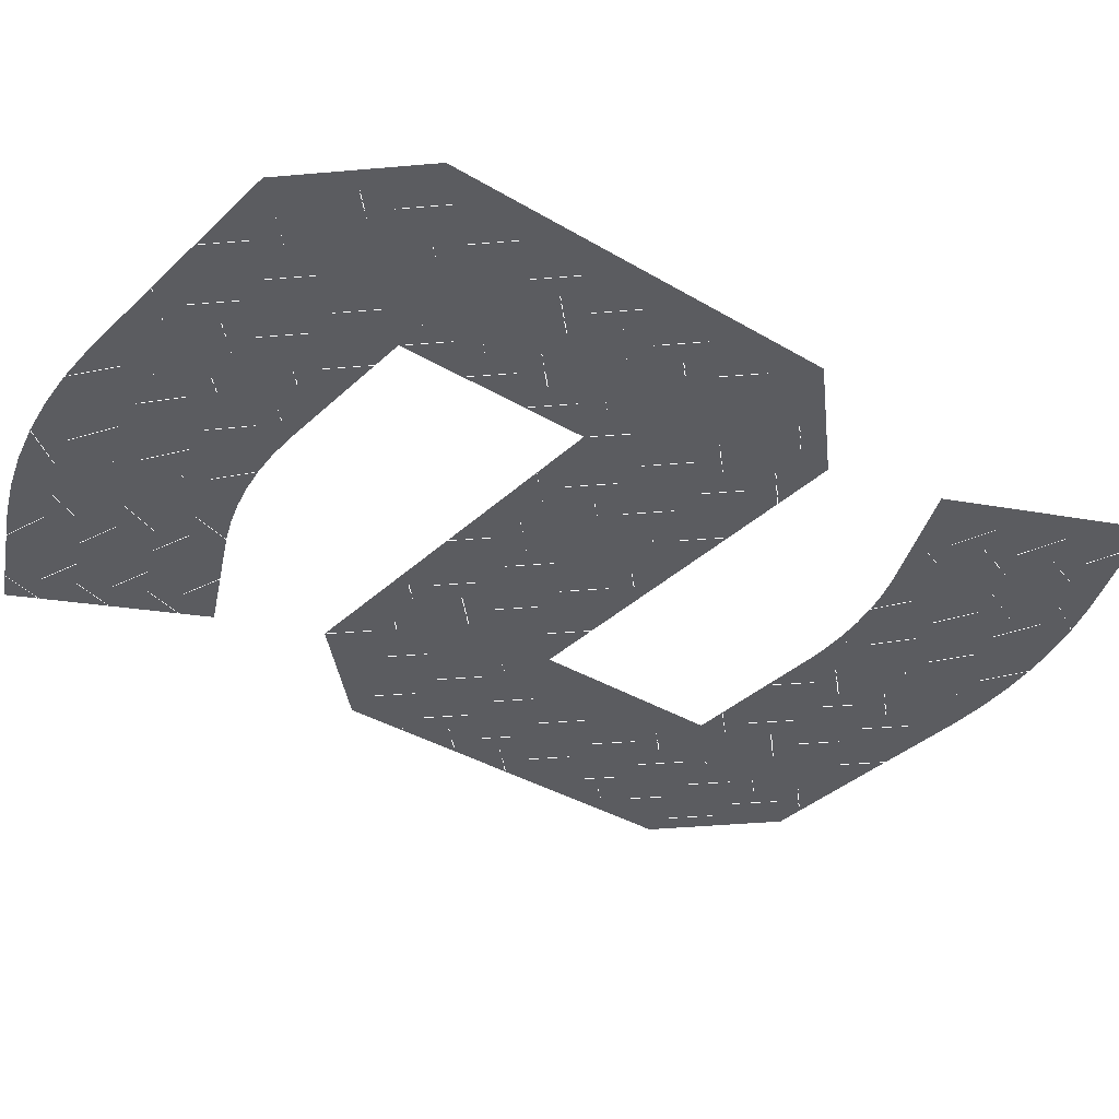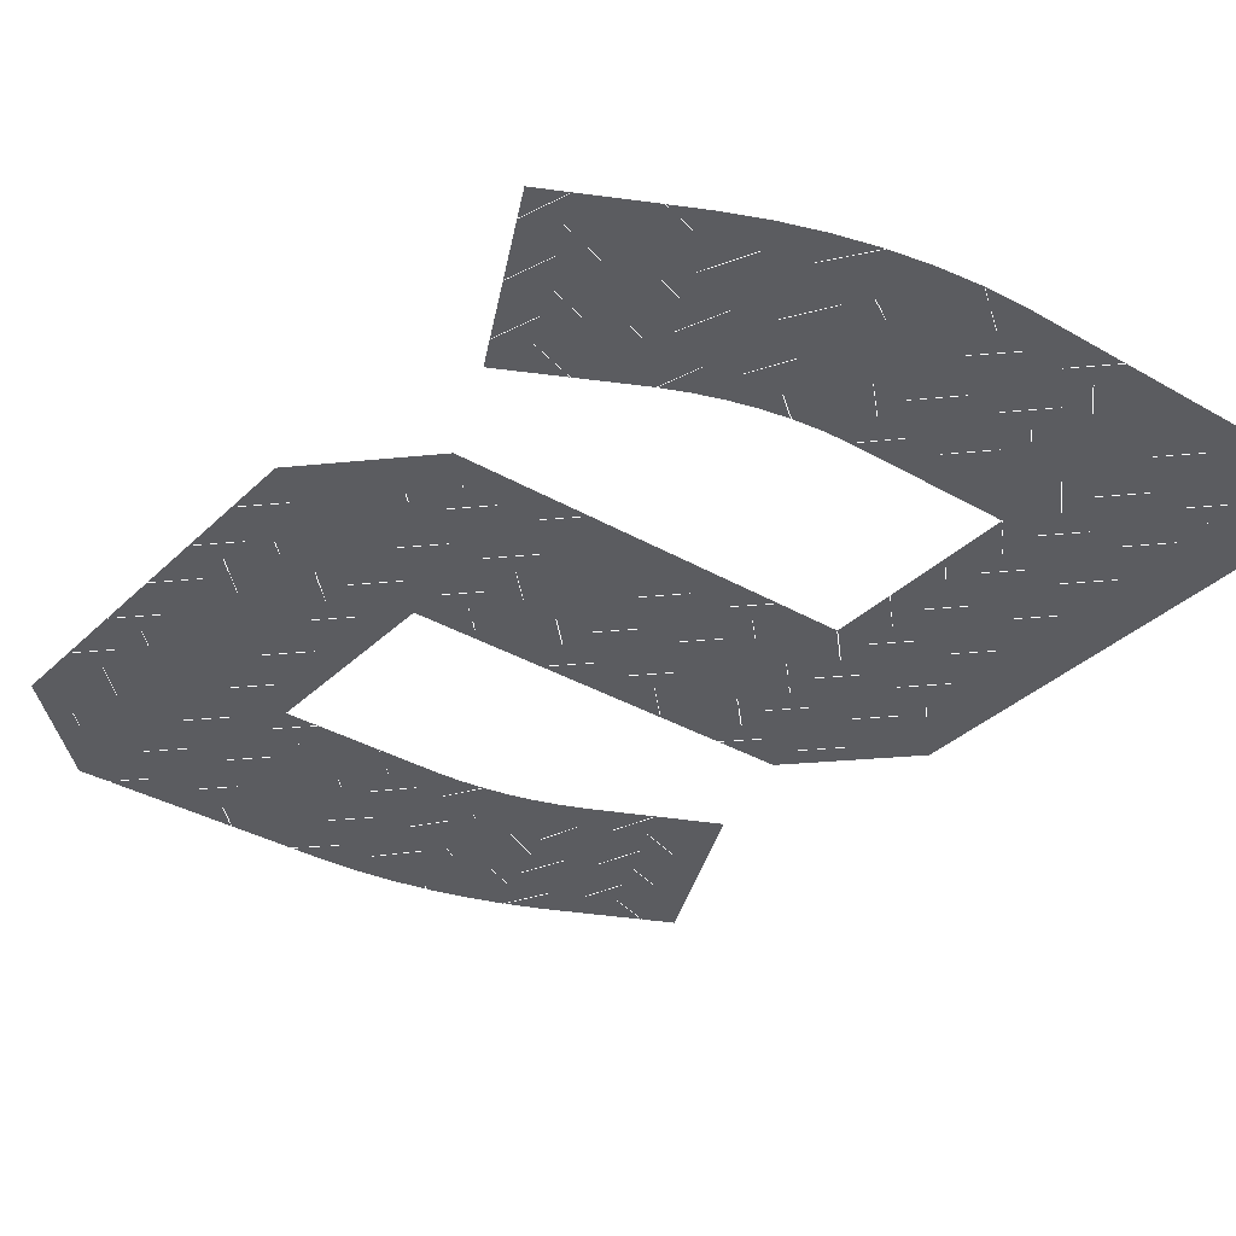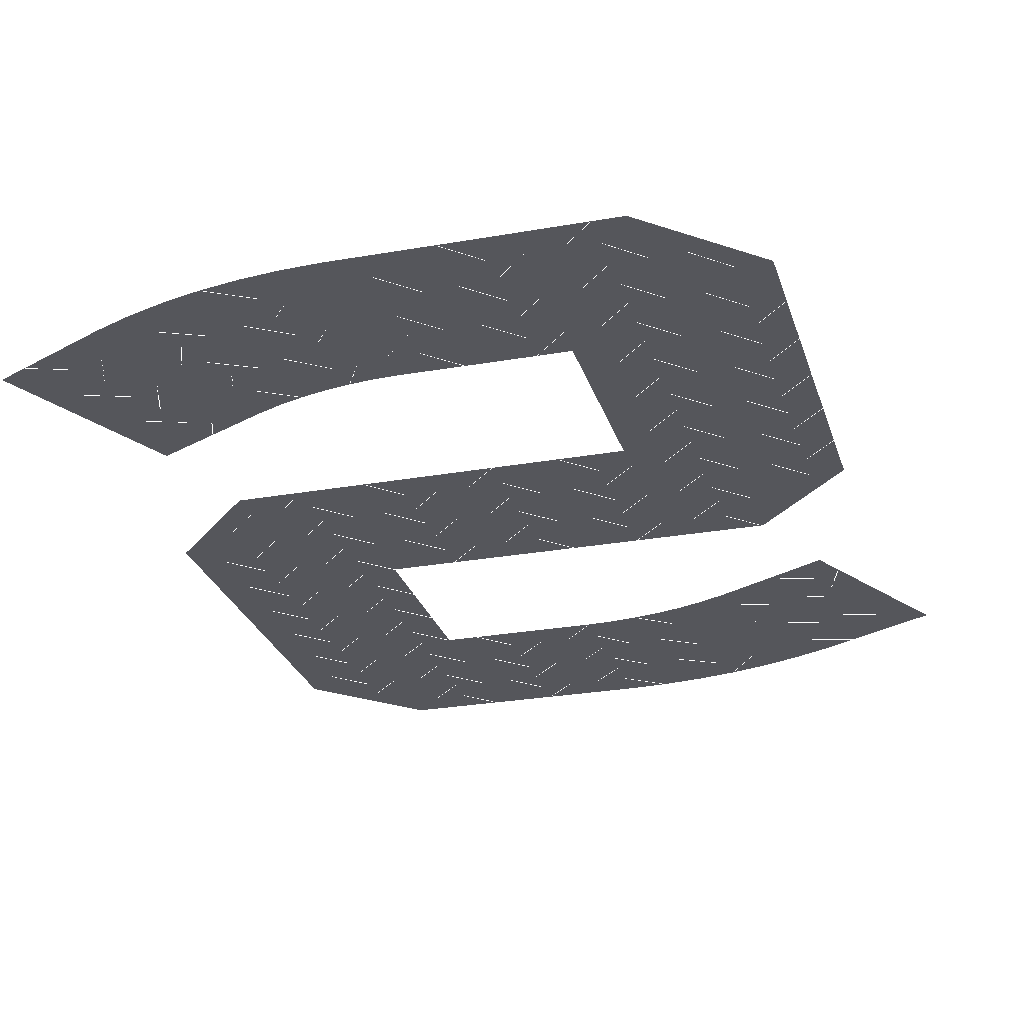
<metadata>
{"format":"obj","ext":"obj","renderer":"f3d","projection":"perspective","resolution":1024,"background":"white","views":[{"elev":-35.1,"azim":51.3,"up":"+Z"},{"elev":-34.5,"azim":-38.0,"up":"+Z"},{"elev":-26.3,"azim":-164.3,"up":"+Z"}]}
</metadata>
<code>
v -1.087 9.691 0
v -0.2006 9.228 0
v 0.6858 8.765 0
v 1.572 8.302 0
v 2.545 7.798 0
v 3.716 7.271 0
v 4.922 6.832 0
v 6.156 6.484 0
v 7.411 6.229 0
v 8.681 6.068 0
v 9.958 6.002 0
v 11 6 0
v 12 6 0
v 13 6 0
v 14 6 0
v 15 6 0
v 16 6 0
v 17 6 0
v -0.624 10.58 0
v 0.2624 10.11 0
v 1.149 9.652 0
v 2.035 9.188 0
v 2.982 8.698 0
v 4.086 8.2 0
v 5.222 7.786 0
v 6.385 7.458 0
v 7.567 7.217 0
v 8.763 7.065 0
v 9.966 7.002 0
v 11 7 0
v 12 7 0
v 13 7 0
v 14 7 0
v 15 7 0
v 16 7 0
v 17 7 0
v 18 7 0
v -0.161 11.46 0
v 0.7254 11 0
v 1.612 10.54 0
v 2.498 10.07 0
v 3.422 9.596 0
v 4.458 9.128 0
v 5.524 8.739 0
v 6.615 8.431 0
v 7.725 8.205 0
v 8.848 8.061 0
v 9.976 8.002 0
v 11 8 0
v 12 8 0
v 13 8 0
v 14 8 0
v 15 8 0
v 16 8 0
v 17 8 0
v 18 8 0
v 19 8 0
v 0.302 12.35 0
v 1.188 11.89 0
v 2.075 11.42 0
v 2.961 10.96 0
v 3.865 10.49 0
v 4.833 10.06 0
v 5.829 9.692 0
v 6.849 9.403 0
v 7.886 9.192 0
v 8.934 9.058 0
v 9.989 9.002 0
v 11 9 0
v 12 9 0
v 13 9 0
v 14 9 0
v 15 9 0
v 16 9 0
v 17 9 0
v 18 9 0
v 19 9 0
v 20 9 0
v 0.765 13.24 0
v 1.651 12.77 0
v 2.538 12.31 0
v 3.424 11.85 0
v 4.309 11.39 0
v 5.209 10.98 0
v 6.136 10.64 0
v 7.084 10.38 0
v 8.049 10.18 0
v 9.024 10.05 0
v 10 10 0
v 11 10 0
v 12 10 0
v 13 10 0
v 14 10 0
v 15 10 0
v 16 10 0
v 17 10 0
v 18 10 0
v 19 10 0
v 20 10 0
v 21 10 0
v 1.228 14.12 0
v 2.114 13.66 0
v 3.001 13.2 0
v 3.887 12.73 0
v 4.756 12.28 0
v 5.588 11.91 0
v 6.446 11.59 0
v 7.322 11.35 0
v 8.214 11.16 0
v 9.115 11.05 0
v 10.02 11 0
v 11 11 0
v 12 11 0
v 13 11 0
v 14 11 0
v 15 11 0
v 16 11 0
v 17 11 0
v 18 11 0
v 19 11 0
v 20 11 0
v 21 11 0
v 1.691 15.01 0
v 2.577 14.55 0
v 3.464 14.08 0
v 4.35 13.62 0
v 5.204 13.18 0
v 5.97 12.83 0
v 6.757 12.54 0
v 7.563 12.32 0
v 8.382 12.15 0
v 9.21 12.04 0
v 10.04 12 0
v 11 12 0
v 12 12 0
v 13 12 0
v 14 12 0
v 15 12 0
v 16 12 0
v 17 12 0
v 18 12 0
v 19 12 0
v 20 12 0
v 21 12 0
v 15 13 0
v 16 13 0
v 17 13 0
v 18 13 0
v 19 13 0
v 20 13 0
v 21 13 0
v 15 14 0
v 16 14 0
v 17 14 0
v 18 14 0
v 19 14 0
v 20 14 0
v 21 14 0
v 15 15 0
v 16 15 0
v 17 15 0
v 18 15 0
v 19 15 0
v 20 15 0
v 21 15 0
v 15 16 0
v 16 16 0
v 17 16 0
v 18 16 0
v 19 16 0
v 20 16 0
v 21 16 0
v 15 17 0
v 16 17 0
v 17 17 0
v 18 17 0
v 19 17 0
v 20 17 0
v 21 17 0
v 3 18 0
v 4 18 0
v 5 18 0
v 6 18 0
v 7 18 0
v 8 18 0
v 9 18 0
v 10 18 0
v 11 18 0
v 12 18 0
v 13 18 0
v 14 18 0
v 15 18 0
v 16 18 0
v 17 18 0
v 18 18 0
v 19 18 0
v 20 18 0
v 21 18 0
v 3 19 0
v 4 19 0
v 5 19 0
v 6 19 0
v 7 19 0
v 8 19 0
v 9 19 0
v 10 19 0
v 11 19 0
v 12 19 0
v 13 19 0
v 14 19 0
v 15 19 0
v 16 19 0
v 17 19 0
v 18 19 0
v 19 19 0
v 20 19 0
v 21 19 0
v 2 20 0
v 3 20 0
v 4 20 0
v 5 20 0
v 6 20 0
v 7 20 0
v 8 20 0
v 9 20 0
v 10 20 0
v 11 20 0
v 12 20 0
v 13 20 0
v 14 20 0
v 15 20 0
v 16 20 0
v 17 20 0
v 18 20 0
v 19 20 0
v 20 20 0
v 21 20 0
v 1 21 0
v 2 21 0
v 3 21 0
v 4 21 0
v 5 21 0
v 6 21 0
v 7 21 0
v 8 21 0
v 9 21 0
v 10 21 0
v 11 21 0
v 12 21 0
v 13 21 0
v 14 21 0
v 15 21 0
v 16 21 0
v 17 21 0
v 18 21 0
v 19 21 0
v 20 21 0
v 0 22 0
v 1 22 0
v 2 22 0
v 3 22 0
v 4 22 0
v 5 22 0
v 6 22 0
v 7 22 0
v 8 22 0
v 9 22 0
v 10 22 0
v 11 22 0
v 12 22 0
v 13 22 0
v 14 22 0
v 15 22 0
v 16 22 0
v 17 22 0
v 18 22 0
v 19 22 0
v 0 23 0
v 1 23 0
v 2 23 0
v 3 23 0
v 4 23 0
v 5 23 0
v 6 23 0
v 7 23 0
v 8 23 0
v 9 23 0
v 10 23 0
v 11 23 0
v 12 23 0
v 13 23 0
v 14 23 0
v 15 23 0
v 16 23 0
v 17 23 0
v 18 23 0
v 0 24 0
v 1 24 0
v 2 24 0
v 3 24 0
v 4 24 0
v 5 24 0
v 6 24 0
v 7 24 0
v 8 24 0
v 9 24 0
v 10 24 0
v 11 24 0
v 12 24 0
v 13 24 0
v 14 24 0
v 15 24 0
v 16 24 0
v 17 24 0
v 0 25 0
v 1 25 0
v 2 25 0
v 3 25 0
v 4 25 0
v 5 25 0
v 6 25 0
v 0 26 0
v 1 26 0
v 2 26 0
v 3 26 0
v 4 26 0
v 5 26 0
v 6 26 0
v 0 27 0
v 1 27 0
v 2 27 0
v 3 27 0
v 4 27 0
v 5 27 0
v 6 27 0
v 0 28 0
v 1 28 0
v 2 28 0
v 3 28 0
v 4 28 0
v 5 28 0
v 6 28 0
v 0 29 0
v 1 29 0
v 2 29 0
v 3 29 0
v 4 29 0
v 5 29 0
v 6 29 0
v 0 30 0
v 1 30 0
v 2 30 0
v 3 30 0
v 4 30 0
v 5 30 0
v 6 30 0
v 7.001 30 0
v 8.005 30 0
v 9.008 30 0
v 10.01 30.01 0
v 10.89 30.01 0
v 11.65 29.98 0
v 12.4 29.89 0
v 13.16 29.75 0
v 13.9 29.56 0
v 14.63 29.31 0
v 15.35 29.02 0
v 16.25 28.59 0
v 17.15 28.16 0
v 18.05 27.73 0
v 18.96 27.3 0
v 0 31 0
v 1 31 0
v 2 31 0
v 3 31 0
v 4 31 0
v 5 31 0
v 6 31 0
v 7.001 31 0
v 8.003 31 0
v 9.005 31 0
v 10.01 31.01 0
v 10.93 31.01 0
v 11.76 30.97 0
v 12.58 30.87 0
v 13.4 30.72 0
v 14.21 30.51 0
v 15.01 30.24 0
v 15.79 29.92 0
v 16.68 29.49 0
v 17.58 29.06 0
v 18.48 28.63 0
v 19.39 28.2 0
v 0 32 0
v 1 32 0
v 2 32 0
v 3 32 0
v 4 32 0
v 5 32 0
v 6 32 0
v 7 32 0
v 8.002 32 0
v 9.003 32 0
v 10 32.01 0
v 10.96 32.01 0
v 11.86 31.96 0
v 12.75 31.86 0
v 13.63 31.69 0
v 14.51 31.46 0
v 15.37 31.17 0
v 16.22 30.82 0
v 17.11 30.4 0
v 18.01 29.97 0
v 18.91 29.54 0
v 19.82 29.11 0
v 1 33 0
v 2 33 0
v 3 33 0
v 4 33 0
v 5 33 0
v 6 33 0
v 7 33 0
v 8 33 0
v 9 33 0
v 10 33.01 0
v 10.99 33.01 0
v 11.95 32.96 0
v 12.91 32.85 0
v 13.86 32.66 0
v 14.8 32.42 0
v 15.73 32.1 0
v 16.64 31.73 0
v 17.54 31.3 0
v 18.44 30.87 0
v 19.34 30.44 0
v 20.25 30.01 0
v 2 34 0
v 3 34 0
v 4 34 0
v 5 34 0
v 6 34 0
v 7 34 0
v 7.999 34 0
v 8.998 34 0
v 9.997 34.01 0
v 11 34.01 0
v 12.03 33.96 0
v 13.06 33.83 0
v 14.08 33.64 0
v 15.09 33.38 0
v 16.08 33.04 0
v 17.05 32.64 0
v 17.97 32.2 0
v 18.87 31.77 0
v 19.77 31.34 0
v 20.68 30.91 0
v 3 35 0
v 4 35 0
v 5 35 0
v 6 35 0
v 6.999 35 0
v 7.997 35 0
v 8.995 35 0
v 9.993 35.01 0
v 11.01 35.01 0
v 12.11 34.95 0
v 13.2 34.82 0
v 14.29 34.62 0
v 15.37 34.34 0
v 16.42 33.98 0
v 17.46 33.55 0
v 18.4 33.1 0
v 19.3 32.67 0
v 20.2 32.24 0
v 21.11 31.81 0
v 4 36 0
v 5 36 0
v 6 36 0
v 6.999 36 0
v 7.996 36 0
v 8.993 36 0
v 9.99 36.01 0
v 11.01 36.01 0
v 12.18 35.95 0
v 13.34 35.81 0
v 14.5 35.6 0
v 15.64 35.3 0
v 16.76 34.92 0
v 17.86 34.47 0
v 18.83 34.01 0
v 19.73 33.58 0
v 20.63 33.15 0
v 21.54 32.72 0
v 1.029 20 0
v 1 20.03 0
v 2.005 19 0
v 2 19.01 0
v 0.0531 21 0
v 0 21.05 0
v 2.981 18 0
v 1.035 34 0
v 3.098 36 0
v 2.066 35 0
v 1 33.97 0
v 0.0036 33 0
v 2 34.94 0
v 3 35.91 0
v 0 33 0
v 19.98 22 0
v 19 22.98 0
v 20.98 21 0
v 20 21.98 0
v 17.98 24 0
v 18.98 23 0
v 18 23.98 0
v 21 20.98 0
v 18.96 7 0
v 20 8.033 0
v 17.94 6 0
v 19 7.044 0
v 18 6.055 0
v 20.98 9 0
v 19.97 8 0
v 21 9.022 0
f 1 2 20 19
f 2 3 21 20
f 3 4 22 21
f 4 5 23 22
f 5 6 24 23
f 6 7 25 24
f 7 8 26 25
f 8 9 27 26
f 9 10 28 27
f 10 11 29 28
f 11 12 30 29
f 12 13 31 30
f 13 14 32 31
f 14 15 33 32
f 15 16 34 33
f 16 17 35 34
f 17 18 36 35
f 521 517 37
f 19 20 39 38
f 20 21 40 39
f 21 22 41 40
f 22 23 42 41
f 23 24 43 42
f 24 25 44 43
f 25 26 45 44
f 26 27 46 45
f 27 28 47 46
f 28 29 48 47
f 29 30 49 48
f 30 31 50 49
f 31 32 51 50
f 32 33 52 51
f 33 34 53 52
f 34 35 54 53
f 35 36 55 54
f 36 37 56 55
f 520 523 57
f 38 39 59 58
f 39 40 60 59
f 40 41 61 60
f 41 42 62 61
f 42 43 63 62
f 43 44 64 63
f 44 45 65 64
f 45 46 66 65
f 46 47 67 66
f 47 48 68 67
f 48 49 69 68
f 49 50 70 69
f 50 51 71 70
f 51 52 72 71
f 52 53 73 72
f 53 54 74 73
f 54 55 75 74
f 55 56 76 75
f 56 57 77 76
f 518 522 78
f 58 59 80 79
f 59 60 81 80
f 60 61 82 81
f 61 62 83 82
f 62 63 84 83
f 63 64 85 84
f 64 65 86 85
f 65 66 87 86
f 66 67 88 87
f 67 68 89 88
f 68 69 90 89
f 69 70 91 90
f 70 71 92 91
f 71 72 93 92
f 72 73 94 93
f 73 74 95 94
f 74 75 96 95
f 75 76 97 96
f 76 77 98 97
f 77 78 99 98
f 79 80 102 101
f 80 81 103 102
f 81 82 104 103
f 82 83 105 104
f 83 84 106 105
f 84 85 107 106
f 85 86 108 107
f 86 87 109 108
f 87 88 110 109
f 88 89 111 110
f 89 90 112 111
f 90 91 113 112
f 91 92 114 113
f 92 93 115 114
f 93 94 116 115
f 94 95 117 116
f 95 96 118 117
f 96 97 119 118
f 97 98 120 119
f 98 99 121 120
f 99 100 122 121
f 101 102 124 123
f 102 103 125 124
f 103 104 126 125
f 104 105 127 126
f 105 106 128 127
f 106 107 129 128
f 107 108 130 129
f 108 109 131 130
f 109 110 132 131
f 110 111 133 132
f 111 112 134 133
f 112 113 135 134
f 113 114 136 135
f 114 115 137 136
f 115 116 138 137
f 116 117 139 138
f 117 118 140 139
f 118 119 141 140
f 119 120 142 141
f 120 121 143 142
f 121 122 144 143
f 138 139 146 145
f 139 140 147 146
f 140 141 148 147
f 141 142 149 148
f 142 143 150 149
f 143 144 151 150
f 145 146 153 152
f 146 147 154 153
f 147 148 155 154
f 148 149 156 155
f 149 150 157 156
f 150 151 158 157
f 152 153 160 159
f 153 154 161 160
f 154 155 162 161
f 155 156 163 162
f 156 157 164 163
f 157 158 165 164
f 159 160 167 166
f 160 161 168 167
f 161 162 169 168
f 162 163 170 169
f 163 164 171 170
f 164 165 172 171
f 166 167 174 173
f 167 168 175 174
f 168 169 176 175
f 169 170 177 176
f 170 171 178 177
f 171 172 179 178
f 173 174 193 192
f 174 175 194 193
f 175 176 195 194
f 176 177 196 195
f 177 178 197 196
f 178 179 198 197
f 500 180 199 496
f 180 181 200 199
f 181 182 201 200
f 182 183 202 201
f 183 184 203 202
f 184 185 204 203
f 185 186 205 204
f 186 187 206 205
f 187 188 207 206
f 188 189 208 207
f 189 190 209 208
f 190 191 210 209
f 191 192 211 210
f 192 193 212 211
f 193 194 213 212
f 194 195 214 213
f 195 196 215 214
f 196 197 216 215
f 197 198 217 216
f 494 497 218
f 496 199 219 218 497
f 199 200 220 219
f 200 201 221 220
f 201 202 222 221
f 202 203 223 222
f 203 204 224 223
f 204 205 225 224
f 205 206 226 225
f 206 207 227 226
f 207 208 228 227
f 208 209 229 228
f 209 210 230 229
f 210 211 231 230
f 211 212 232 231
f 212 213 233 232
f 213 214 234 233
f 214 215 235 234
f 215 216 236 235
f 216 217 237 236
f 498 495 238
f 494 218 239 238 495
f 218 219 240 239
f 219 220 241 240
f 220 221 242 241
f 221 222 243 242
f 222 223 244 243
f 223 224 245 244
f 224 225 246 245
f 225 226 247 246
f 226 227 248 247
f 227 228 249 248
f 228 229 250 249
f 229 230 251 250
f 230 231 252 251
f 231 232 253 252
f 232 233 254 253
f 233 234 255 254
f 234 235 256 255
f 235 236 257 256
f 498 238 259 258 499
f 238 239 260 259
f 239 240 261 260
f 240 241 262 261
f 241 242 263 262
f 242 243 264 263
f 243 244 265 264
f 244 245 266 265
f 245 246 267 266
f 246 247 268 267
f 247 248 269 268
f 248 249 270 269
f 249 250 271 270
f 250 251 272 271
f 251 252 273 272
f 252 253 274 273
f 253 254 275 274
f 254 255 276 275
f 255 256 277 276
f 258 259 279 278
f 259 260 280 279
f 260 261 281 280
f 261 262 282 281
f 262 263 283 282
f 263 264 284 283
f 264 265 285 284
f 265 266 286 285
f 266 267 287 286
f 267 268 288 287
f 268 269 289 288
f 269 270 290 289
f 270 271 291 290
f 271 272 292 291
f 272 273 293 292
f 273 274 294 293
f 274 275 295 294
f 275 276 296 295
f 278 279 298 297
f 279 280 299 298
f 280 281 300 299
f 281 282 301 300
f 282 283 302 301
f 283 284 303 302
f 284 285 304 303
f 285 286 305 304
f 286 287 306 305
f 287 288 307 306
f 288 289 308 307
f 289 290 309 308
f 290 291 310 309
f 291 292 311 310
f 292 293 312 311
f 293 294 313 312
f 294 295 314 313
f 297 298 316 315
f 298 299 317 316
f 299 300 318 317
f 300 301 319 318
f 301 302 320 319
f 302 303 321 320
f 315 316 323 322
f 316 317 324 323
f 317 318 325 324
f 318 319 326 325
f 319 320 327 326
f 320 321 328 327
f 322 323 330 329
f 323 324 331 330
f 324 325 332 331
f 325 326 333 332
f 326 327 334 333
f 327 328 335 334
f 329 330 337 336
f 330 331 338 337
f 331 332 339 338
f 332 333 340 339
f 333 334 341 340
f 334 335 342 341
f 336 337 344 343
f 337 338 345 344
f 338 339 346 345
f 339 340 347 346
f 340 341 348 347
f 341 342 349 348
f 343 344 351 350
f 344 345 352 351
f 345 346 353 352
f 346 347 354 353
f 347 348 355 354
f 348 349 356 355
f 350 351 373 372
f 351 352 374 373
f 352 353 375 374
f 353 354 376 375
f 354 355 377 376
f 355 356 378 377
f 356 357 379 378
f 357 358 380 379
f 358 359 381 380
f 359 360 382 381
f 360 361 383 382
f 361 362 384 383
f 362 363 385 384
f 363 364 386 385
f 364 365 387 386
f 365 366 388 387
f 366 367 389 388
f 367 368 390 389
f 368 369 391 390
f 369 370 392 391
f 370 371 393 392
f 372 373 395 394
f 373 374 396 395
f 374 375 397 396
f 375 376 398 397
f 376 377 399 398
f 377 378 400 399
f 378 379 401 400
f 379 380 402 401
f 380 381 403 402
f 381 382 404 403
f 382 383 405 404
f 383 384 406 405
f 384 385 407 406
f 385 386 408 407
f 386 387 409 408
f 387 388 410 409
f 388 389 411 410
f 389 390 412 411
f 390 391 413 412
f 391 392 414 413
f 392 393 415 414
f 395 396 417 416
f 396 397 418 417
f 397 398 419 418
f 398 399 420 419
f 399 400 421 420
f 400 401 422 421
f 401 402 423 422
f 402 403 424 423
f 403 404 425 424
f 404 405 426 425
f 405 406 427 426
f 406 407 428 427
f 407 408 429 428
f 408 409 430 429
f 409 410 431 430
f 410 411 432 431
f 411 412 433 432
f 412 413 434 433
f 413 414 435 434
f 414 415 436 435
f 505 416 504
f 417 418 438 437
f 418 419 439 438
f 419 420 440 439
f 420 421 441 440
f 421 422 442 441
f 422 423 443 442
f 423 424 444 443
f 424 425 445 444
f 425 426 446 445
f 426 427 447 446
f 427 428 448 447
f 428 429 449 448
f 429 430 450 449
f 430 431 451 450
f 431 432 452 451
f 432 433 453 452
f 433 434 454 453
f 434 435 455 454
f 435 436 456 455
f 501 437 506
f 438 439 458 457
f 439 440 459 458
f 440 441 460 459
f 441 442 461 460
f 442 443 462 461
f 443 444 463 462
f 444 445 464 463
f 445 446 465 464
f 446 447 466 465
f 447 448 467 466
f 448 449 468 467
f 449 450 469 468
f 450 451 470 469
f 451 452 471 470
f 452 453 472 471
f 453 454 473 472
f 454 455 474 473
f 455 456 475 474
f 503 457 507
f 458 459 477 476
f 459 460 478 477
f 460 461 479 478
f 461 462 480 479
f 462 463 481 480
f 463 464 482 481
f 464 465 483 482
f 465 466 484 483
f 466 467 485 484
f 467 468 486 485
f 468 469 487 486
f 469 470 488 487
f 470 471 489 488
f 471 472 490 489
f 472 473 491 490
f 473 474 492 491
f 474 475 493 492
f 394 395 416 505 508
f 437 438 457 503 506
f 457 458 476 502 507
f 416 417 437 501 504
f 296 514 515
f 295 296 515 513 314
f 236 237 516 511 257
f 257 511 512
f 276 277 510 514 296
f 256 257 512 509 277
f 277 509 510
f 78 522 524 100 99
f 18 519 521 37 36
f 57 523 518 78 77
f 37 517 520 57 56
l 19 2
l 20 40
l 4 23
l 42 24
l 58 39
l 59 81
l 41 62
l 83 63
l 101 80
l 102 125
l 82 105
l 127 106
l 180 200
l 220 201
l 238 260
l 219 241
l 262 242
l 278 259
l 279 299
l 261 282
l 301 283
l 315 298
l 316 324
l 300 319
l 326 320
l 329 323
l 330 338
l 325 333
l 340 334
l 343 337
l 344 352
l 339 347
l 354 348
l 372 351
l 373 396
l 353 376
l 398 377
l 416 437
l 397 419
l 439 420
l 438 458
l 476 459
l 25 8
l 26 46
l 10 29
l 48 30
l 64 45
l 65 87
l 47 68
l 89 69
l 107 86
l 108 131
l 88 111
l 133 112
l 202 184
l 203 224
l 186 206
l 226 207
l 243 223
l 244 266
l 225 247
l 268 248
l 284 265
l 285 305
l 267 288
l 307 289
l 321 304
l 378 357
l 379 402
l 359 382
l 404 383
l 421 401
l 422 443
l 403 425
l 445 426
l 460 442
l 461 480
l 444 464
l 482 465
l 31 14
l 32 52
l 16 35
l 54 36
l 70 51
l 71 93
l 53 74
l 95 75
l 113 92
l 114 137
l 94 117
l 139 118
l 138 146
l 153 147
l 152 160
l 167 161
l 166 174
l 193 175
l 208 190
l 209 230
l 192 212
l 232 213
l 249 229
l 250 272
l 231 253
l 274 254
l 290 271
l 291 311
l 273 294
l 313 295
l 384 363
l 385 408
l 365 388
l 410 389
l 427 407
l 428 449
l 409 431
l 451 432
l 466 448
l 467 486
l 450 470
l 488 471
l 76 57
l 77 99
l 119 98
l 120 143
l 148 142
l 149 157
l 162 156
l 163 171
l 176 170
l 177 197
l 214 196
l 215 236
l 255 235
l 296 277
l 390 369
l 391 414
l 433 413
l 434 455
l 472 454
l 473 492

</code>
